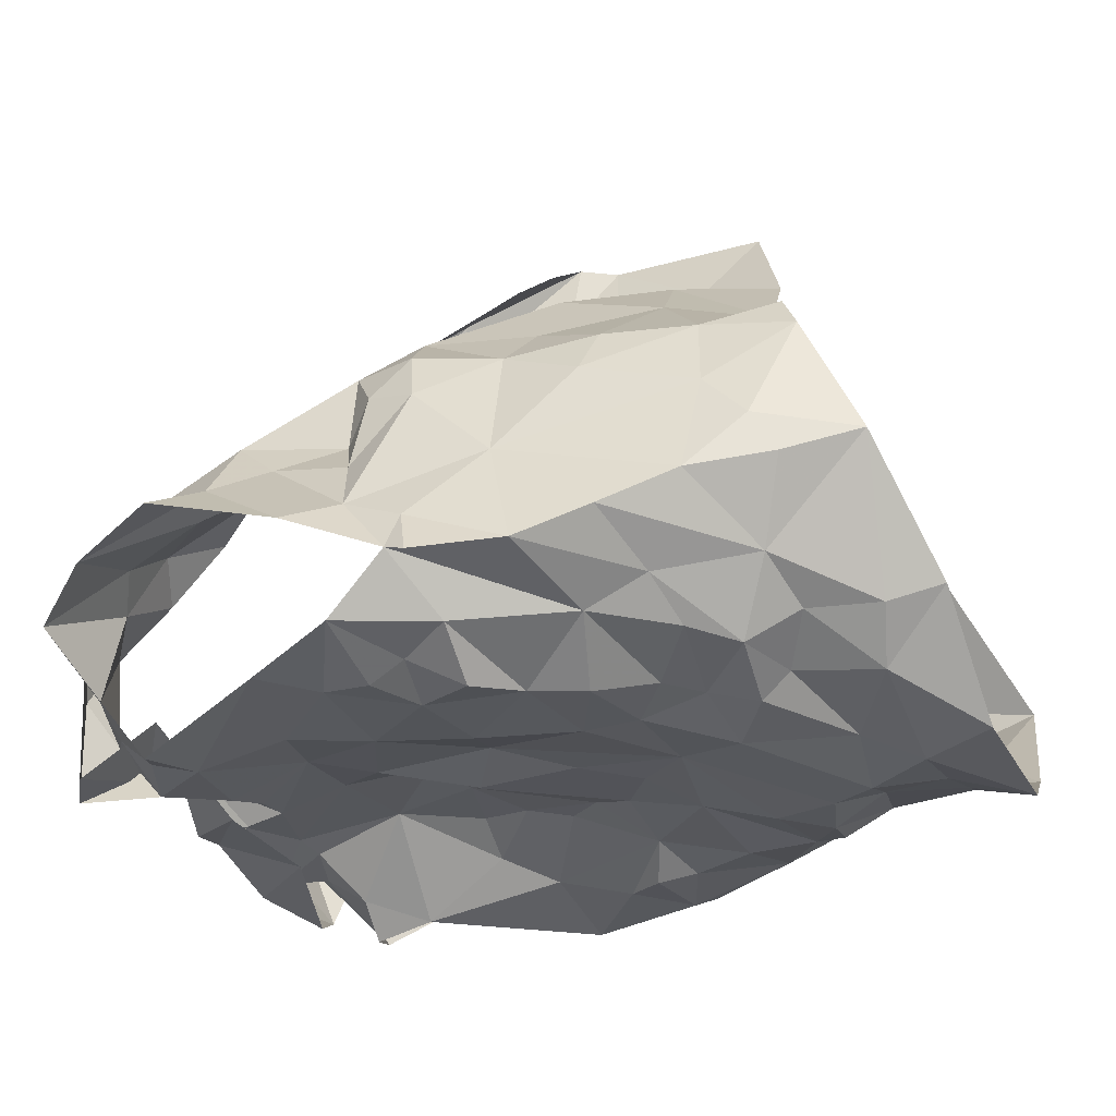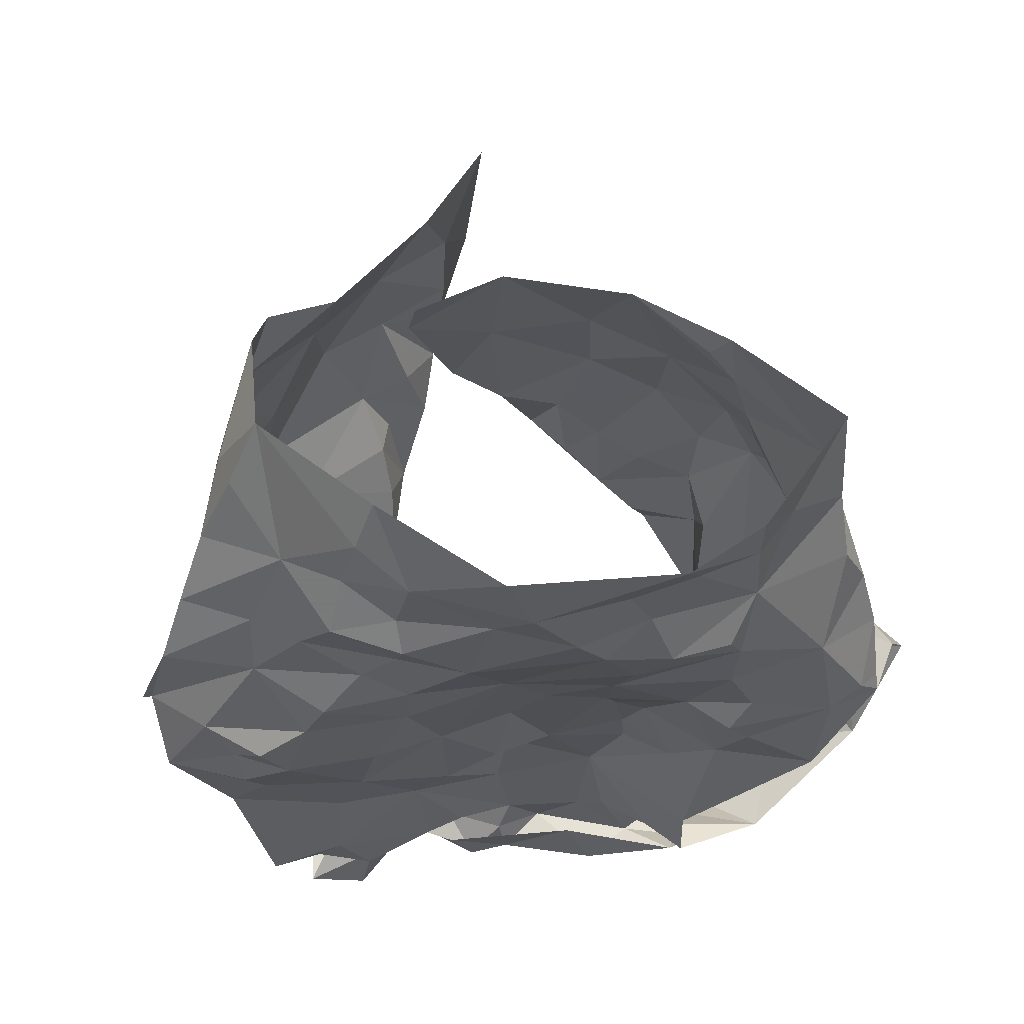
<metadata>
{"format":"obj","ext":"obj","renderer":"f3d","projection":"perspective","resolution":1024,"background":"white","views":[{"elev":-34.2,"azim":-59.7,"up":"+Z"},{"elev":-28.4,"azim":5.8,"up":"+Z"}]}
</metadata>
<code>
v -0.4034 0.02215 0.02912
v -0.395 0.03616 0.02546
v -0.3677 0.1275 0.03479
v -0.3636 0.1454 0.02136
v -0.3482 0.1797 0.002238
v -0.3338 0.1911 -0.006502
v -0.3545 0.1244 -0.05295
v -0.3492 0.1055 -0.03533
v -0.3597 0.05633 -0.03406
v -0.3613 0.03091 -0.02478
v -0.3955 0.009106 0.02523
v -0.3655 0.03568 -0.00556
v -0.3389 0.1684 -0.01598
v -0.3517 0.1518 -0.01787
v -0.348 0.1375 -0.04831
v -0.3621 0.1215 -0.01917
v -0.3916 0.05692 0.02403
v -0.3532 0.08089 -0.02986
v -0.3483 0.1312 -0.04563
v -0.3546 0.1682 0.00522
v -0.3602 0.1291 0.004006
v -0.369 0.155 0.01366
v -0.3772 0.08816 0.003129
v -0.5644 0.01895 0.028
v -0.5741 0.04896 0.02969
v -0.5915 0.1079 0.03174
v -0.6293 0.1802 -0.0223
v -0.6129 0.09353 -0.05947
v -0.5993 0.06605 -0.05673
v -0.5887 0.04333 -0.04618
v -0.5627 -0.005215 -0.02846
v -0.5496 -0.02848 -0.02023
v -0.5529 -0.004916 0.03582
v -0.5684 0.001429 -0.01527
v -0.5565 -0.0111 0.02265
v -0.6001 0.1244 -0.01076
v -0.6203 0.1354 -0.0383
v -0.5813 0.05258 0.01321
v -0.5705 0.01583 0.001317
v -0.608 0.0984 -0.04262
v -0.5894 0.1323 0.006239
v -0.6094 0.1189 -0.03246
v -0.5965 0.104 0.01247
v -0.5933 0.07674 -0.01704
v -0.5772 0.01997 -0.03427
v -0.4041 0.2035 0.06596
v -0.43 0.2477 -0.0666
v -0.5169 0.2246 -0.06854
v -0.5109 0.2435 -0.06707
v -0.4984 0.2322 -0.06045
v -0.4931 0.2219 -0.05558
v -0.4216 0.2543 -0.04178
v -0.4033 0.2456 -0.01684
v -0.4124 0.2467 0.001155
v -0.4137 0.1999 0.05911
v -0.4393 0.1888 0.06017
v -0.4339 0.1529 0.0638
v -0.4632 0.1484 0.06666
v -0.4838 0.2445 -0.05073
v -0.5023 0.09883 0.07389
v -0.4973 0.245 -0.06373
v -0.4632 0.2502 -0.0679
v -0.4707 0.2293 -0.06437
v -0.4828 0.1042 0.08353
v -0.4401 0.132 0.08061
v -0.4855 0.1143 0.07217
v -0.4175 0.2702 -0.01315
v -0.4347 0.2642 -0.03881
v -0.4761 0.1406 0.07603
v -0.4514 0.1704 0.06372
v -0.3922 0.2361 0.0268
v -0.4192 0.2261 0.03736
v -0.4207 0.2458 0.01707
v -0.3931 0.2555 -0.01641
v -0.4036 0.2618 -0.04996
v -0.428 0.2592 -0.05636
v -0.4669 0.2328 -0.05103
v -0.4774 0.126 0.08349
v -0.4569 0.1585 0.08219
v -0.4233 0.2209 0.06322
v -0.4352 0.2032 0.06439
v -0.4144 0.2515 -0.02277
v -0.4484 0.2533 -0.0553
v -0.4364 0.1888 0.07756
v -0.4163 0.2346 0.04326
v -0.4094 0.2447 0.03977
v -0.4135 0.2633 0.009745
v -0.4249 0.226 -0.07503
v -0.509 0.04091 0.06543
v -0.5138 0.05736 0.06868
v -0.4757 0.02807 0.06947
v -0.401 0.2305 0.02296
v -0.3948 0.2422 -0.05974
v -0.436 0.2419 -0.05118
v -0.3535 0.2298 -0.02585
v -0.4291 0.01381 0.04927
v -0.4637 0.1193 0.06997
v -0.4841 0.0681 0.07183
v -0.3887 0.08324 0.02961
v -0.3858 0.2436 -0.01986
v -0.4468 0.05796 0.06833
v -0.3803 0.108 0.03759
v -0.4494 0.1399 0.0686
v -0.4149 0.1706 0.06364
v -0.3752 0.1592 0.04448
v -0.4142 0.2122 0.03615
v -0.3895 0.1376 0.05447
v -0.3554 0.2059 -0.0001463
v -0.4099 0.1817 0.0465
v -0.4182 0.0717 0.05939
v -0.4489 0.09007 0.07149
v -0.4248 0.1113 0.06963
v -0.3984 0.1096 0.05743
v -0.4095 0.1434 0.06645
v -0.396 0.1958 0.03016
v -0.3672 0.19 0.02323
v -0.3777 0.2263 0.006684
v -0.531 0.09083 0.1024
v -0.5683 0.1939 0.03523
v -0.5788 0.2328 0.01359
v -0.5119 0.2159 -0.06239
v -0.5252 0.2188 -0.06675
v -0.5674 0.2365 -0.01133
v -0.5542 0.1955 0.03088
v -0.5357 0.1754 0.04373
v -0.5338 0.155 0.05441
v -0.5349 0.1358 0.06309
v -0.5194 0.1425 0.08566
v -0.5229 0.1169 0.08447
v -0.5138 0.1247 0.09957
v -0.5193 0.2341 -0.05301
v -0.5417 0.2323 -0.0529
v -0.5528 0.1944 0.05457
v -0.4963 0.08413 0.1262
v -0.5577 0.2567 -0.07285
v -0.5402 0.09948 0.09232
v -0.5241 0.1302 0.1013
v -0.576 0.2413 -0.07683
v -0.5487 0.2541 -0.01374
v -0.5601 0.2254 -0.05224
v -0.5507 0.2281 -0.07495
v -0.5759 0.2231 0.01863
v -0.544 0.2159 0.02417
v -0.5439 0.2115 0.04068
v -0.5561 0.2384 0.01859
v -0.5464 0.2349 0.003594
v -0.553 0.1464 0.06608
v -0.5067 0.09379 0.1243
v -0.5616 0.2551 -0.0369
v -0.5799 0.2439 -0.002546
v -0.5412 0.1622 0.07813
v -0.5472 0.2509 -0.04851
v -0.5315 0.1696 0.07072
v -0.5413 0.2421 -0.06095
v -0.5321 0.008009 0.04925
v -0.4842 0.03331 0.129
v -0.4995 0.04863 0.09983
v -0.5672 0.2331 -0.0609
v -0.6047 0.2386 -0.03529
v -0.6153 0.2177 -0.02371
v -0.5041 0.08049 0.1007
v -0.5627 0.2253 0.01163
v -0.5668 0.07591 0.04508
v -0.5023 0.01777 0.08743
v -0.5949 0.1216 0.01847
v -0.5331 0.1372 0.07566
v -0.5801 0.2265 -0.00338
v -0.6008 0.153 -0.002244
v -0.5685 0.1731 0.02009
v -0.5854 0.1939 0.001747
v -0.5824 0.07925 0.02618
v -0.5875 0.1313 0.03463
v -0.5735 0.2386 -0.04764
v -0.5284 0.08538 0.08949
v -0.5079 0.0973 0.09988
v -0.5644 0.1358 0.04405
v -0.5762 0.1135 0.04964
v -0.5454 0.04049 0.05762
v -0.5239 0.04772 0.08389
v -0.6148 0.1683 -0.01317
v -0.5984 0.1689 0.01351
v -0.5489 0.07766 0.07267
v -0.5398 0.1149 0.07454
v -0.403 0.1229 -0.06825
v -0.4012 0.08738 -0.06504
v -0.4008 0.05136 -0.06843
v -0.3901 0.007198 -0.05709
v -0.3597 -0.006294 -0.01592
v -0.373 0.163 -0.06583
v -0.3689 0.08756 -0.0543
v -0.366 0.1273 -0.0598
v -0.3913 0.03711 -0.05641
v -0.3785 0.005768 -0.04303
v -0.577 0.1458 -0.07404
v -0.5809 0.1259 -0.07967
v -0.5269 0.05509 -0.07206
v -0.5451 0.03715 -0.06714
v -0.5265 0.006103 -0.06064
v -0.5178 -0.01702 -0.06092
v -0.5096 -0.03398 -0.05513
v -0.6117 0.1016 -0.05559
v -0.6091 0.1231 -0.07295
v -0.5654 0.06029 -0.06554
v -0.582 0.1129 -0.07506
v -0.5895 0.09411 -0.07167
v -0.5468 0.008267 -0.05081
v -0.5629 0.03929 -0.05711
v -0.4948 0.1943 -0.0531
v -0.4878 0.1644 -0.0513
v -0.4815 0.111 -0.06364
v -0.4663 0.09355 -0.0653
v -0.532 0.119 -0.07549
v -0.5126 0.07004 -0.07347
v -0.5089 0.02954 -0.07699
v -0.5097 0.01893 -0.06978
v -0.5014 -0.009054 -0.07346
v -0.5847 0.2078 -0.08333
v -0.5592 0.2068 -0.07592
v -0.4682 -0.02896 -0.08314
v -0.5931 0.1618 -0.07248
v -0.4765 0.01175 -0.07784
v -0.4892 0.0467 -0.07703
v -0.5323 0.02357 -0.07041
v -0.5131 0.04632 -0.07097
v -0.5423 0.0712 -0.07827
v -0.5267 0.1874 -0.06168
v -0.5693 0.2177 -0.07509
v -0.462 -0.003908 -0.08394
v -0.4791 0.07329 -0.06928
v -0.4899 0.143 -0.06611
v -0.5156 0.08877 -0.07356
v -0.5414 0.1505 -0.0721
v -0.5697 0.09801 -0.08249
v -0.5632 0.1184 -0.07985
v -0.5538 0.1764 -0.07005
v -0.5115 0.1698 -0.06329
v -0.5517 0.08812 -0.07794
v -0.5086 0.1278 -0.0647
v -0.4439 0.1696 -0.04881
v -0.4342 0.1394 -0.0516
v -0.444 0.1248 -0.05496
v -0.4202 0.04651 -0.07514
v -0.4261 0.02513 -0.07031
v -0.4316 0.0007786 -0.07471
v -0.4231 0.2052 -0.07135
v -0.4563 0.2318 -0.05221
v -0.4383 0.2236 -0.06518
v -0.4587 0.1963 -0.04657
v -0.388 -0.01523 -0.05914
v -0.4095 0.002071 -0.06701
v -0.3975 0.06354 -0.06523
v -0.4421 0.03657 -0.07895
v -0.4087 0.1598 -0.06082
v -0.4122 -0.02176 -0.07801
v -0.3945 0.1116 -0.06361
v -0.3963 0.1369 -0.06596
v -0.4502 0.01987 -0.08189
v -0.4335 0.06145 -0.07369
v -0.4267 0.1731 -0.05609
v -0.418 0.1143 -0.06076
v -0.4422 0.0848 -0.06661
v -0.4433 0.1529 -0.04992
v -0.4469 0.1101 -0.05982
v -0.4713 0.1582 -0.05293
f 102 99 23
f 1 11 2
f 3 102 23
f 14 20 22
f 2 12 17
f 13 6 5
f 12 188 10
f 18 8 23
f 12 2 11
f 188 12 11
f 7 19 8
f 15 13 14
f 16 15 14
f 16 19 15
f 16 14 21
f 20 13 5
f 13 20 14
f 12 9 18
f 3 23 21
f 16 8 19
f 9 12 10
f 17 23 99
f 17 12 23
f 23 12 18
f 22 21 14
f 21 22 4
f 21 4 3
f 8 16 23
f 23 16 21
f 44 40 29
f 37 201 42
f 25 38 24
f 32 34 31
f 35 33 24
f 35 34 32
f 39 34 35
f 37 180 27
f 42 180 37
f 39 35 24
f 34 45 31
f 25 171 38
f 41 168 36
f 24 38 39
f 42 201 40
f 44 42 40
f 44 29 30
f 36 165 41
f 44 171 43
f 42 43 36
f 168 42 36
f 180 42 168
f 38 171 44
f 201 28 40
f 29 40 28
f 43 171 26
f 36 43 165
f 42 44 43
f 44 45 39
f 38 44 39
f 45 34 39
f 44 30 45
f 64 60 78
f 64 78 65
f 60 66 78
f 103 57 70
f 58 70 69
f 66 97 69
f 104 70 57
f 46 65 84
f 59 61 62
f 84 80 46
f 71 46 86
f 94 246 83
f 48 63 61
f 79 65 78
f 94 68 52
f 54 53 67
f 85 55 106
f 73 54 67
f 48 61 49
f 59 50 61
f 61 50 49
f 76 47 75
f 69 78 66
f 61 63 62
f 77 51 59
f 50 59 51
f 104 56 70
f 81 56 55
f 85 80 81
f 73 92 54
f 67 74 87
f 58 69 97
f 70 58 103
f 56 81 84
f 46 80 86
f 81 55 85
f 72 85 106
f 72 92 73
f 72 73 85
f 87 74 71
f 82 67 53
f 67 82 52
f 67 52 68
f 83 68 94
f 83 47 76
f 77 59 83
f 68 76 75
f 76 68 83
f 47 83 62
f 78 69 79
f 56 84 79
f 70 79 69
f 70 56 79
f 80 85 86
f 86 85 73
f 84 81 80
f 71 86 87
f 73 67 87
f 75 74 67
f 68 75 67
f 77 83 246
f 63 47 62
f 62 83 59
f 84 65 79
f 73 87 86
f 57 114 104
f 98 60 90
f 90 91 98
f 58 97 103
f 95 93 100
f 3 4 105
f 117 54 92
f 95 108 6
f 110 17 99
f 110 99 113
f 89 91 90
f 116 22 20
f 60 98 66
f 94 93 247
f 52 93 94
f 88 247 93
f 116 5 108
f 96 11 1
f 96 1 2
f 17 110 2
f 53 52 82
f 113 102 107
f 109 55 104
f 100 117 95
f 2 110 96
f 100 52 53
f 100 93 52
f 99 102 113
f 103 97 112
f 22 116 105
f 72 106 92
f 54 117 100
f 91 96 101
f 98 91 101
f 96 110 101
f 102 3 107
f 4 22 105
f 5 116 20
f 108 5 6
f 115 106 109
f 55 109 106
f 54 100 53
f 108 95 117
f 111 66 98
f 97 66 111
f 111 110 112
f 112 57 103
f 3 105 107
f 113 107 114
f 113 112 110
f 112 97 111
f 104 55 56
f 114 112 113
f 112 114 57
f 111 98 101
f 104 107 109
f 114 107 104
f 109 107 115
f 115 116 117
f 107 105 115
f 117 92 115
f 105 116 115
f 106 115 92
f 116 108 117
f 111 101 110
f 146 139 123
f 122 131 121
f 50 51 131
f 143 124 144
f 49 131 132
f 121 131 51
f 49 50 131
f 154 132 122
f 138 154 135
f 139 173 123
f 175 134 148
f 140 48 132
f 173 139 152
f 130 175 148
f 130 128 129
f 166 153 127
f 48 49 132
f 144 125 153
f 136 148 118
f 142 144 119
f 175 161 134
f 137 136 147
f 148 136 137
f 127 153 126
f 122 132 131
f 154 122 141
f 150 138 149
f 158 173 152
f 139 150 149
f 139 145 150
f 140 132 154
f 154 138 140
f 152 141 158
f 141 135 154
f 119 144 133
f 144 142 145
f 139 146 145
f 124 125 144
f 142 150 145
f 123 162 146
f 144 153 133
f 151 147 119
f 128 153 166
f 143 144 145
f 142 120 150
f 143 146 162
f 145 146 143
f 153 151 133
f 119 133 151
f 137 151 153
f 147 151 137
f 128 130 137
f 153 128 137
f 139 149 152
f 149 135 152
f 135 149 138
f 126 153 125
f 137 130 148
f 152 135 141
f 33 155 24
f 41 165 172
f 181 172 169
f 155 164 179
f 172 165 26
f 178 25 24
f 158 141 227
f 217 159 173
f 160 167 159
f 157 164 156
f 227 217 158
f 157 156 134
f 180 181 160
f 170 162 167
f 181 170 160
f 130 174 175
f 168 181 180
f 129 128 183
f 179 157 161
f 160 27 180
f 217 173 158
f 155 179 178
f 162 124 143
f 124 162 170
f 167 162 123
f 171 25 163
f 166 183 128
f 26 165 43
f 159 123 173
f 175 174 161
f 125 176 126
f 170 169 124
f 167 160 170
f 177 183 176
f 171 177 26
f 26 177 172
f 172 181 41
f 41 181 168
f 130 129 174
f 167 123 159
f 155 178 24
f 125 124 169
f 169 176 125
f 171 163 177
f 127 176 183
f 177 182 183
f 127 183 166
f 179 161 174
f 174 129 183
f 176 172 177
f 127 126 176
f 176 169 172
f 170 181 169
f 179 164 157
f 178 179 182
f 25 178 163
f 182 179 174
f 163 178 182
f 134 161 157
f 182 174 183
f 182 177 163
f 190 191 7
f 19 7 15
f 191 256 189
f 7 191 15
f 193 188 249
f 188 193 10
f 187 193 249
f 192 186 251
f 9 10 192
f 8 18 190
f 193 192 10
f 184 256 191
f 191 255 184
f 15 191 189
f 193 187 192
f 190 251 185
f 255 190 185
f 190 255 191
f 18 9 190
f 7 8 190
f 190 192 251
f 190 9 192
f 237 225 203
f 205 204 233
f 237 205 233
f 202 194 195
f 202 220 194
f 198 199 206
f 207 206 30
f 202 204 205
f 206 223 198
f 204 202 195
f 200 32 199
f 32 31 206
f 29 201 203
f 207 197 223
f 207 223 206
f 201 202 205
f 203 205 237
f 201 29 28
f 206 45 30
f 203 225 196
f 207 203 197
f 45 206 31
f 199 32 206
f 201 205 203
f 203 196 197
f 203 207 29
f 29 207 30
f 257 228 221
f 141 218 227
f 224 222 214
f 231 213 225
f 121 226 122
f 222 213 229
f 210 238 230
f 215 221 216
f 230 236 209
f 237 233 234
f 51 208 226
f 217 218 220
f 220 235 194
f 235 218 226
f 200 216 219
f 220 218 235
f 257 221 222
f 122 218 141
f 215 216 198
f 234 194 232
f 215 198 223
f 234 204 195
f 227 218 217
f 219 216 228
f 257 222 252
f 222 229 252
f 222 224 213
f 232 235 226
f 226 236 232
f 223 224 214
f 223 214 215
f 223 197 224
f 225 213 196
f 196 213 224
f 197 196 224
f 234 232 212
f 195 194 234
f 212 231 237
f 233 204 234
f 51 226 121
f 221 228 216
f 231 229 213
f 229 210 211
f 238 210 229
f 229 231 238
f 214 222 221
f 198 216 199
f 236 226 208
f 122 226 218
f 212 238 231
f 214 221 215
f 234 212 237
f 237 231 225
f 232 194 235
f 209 236 208
f 238 212 232
f 236 238 232
f 230 238 236
f 216 200 199
f 185 261 260
f 249 254 187
f 244 254 228
f 251 258 261
f 243 192 250
f 261 263 260
f 239 248 259
f 244 250 254
f 255 185 260
f 240 260 241
f 239 259 262
f 208 77 248
f 247 248 246
f 246 94 247
f 260 263 241
f 244 228 257
f 242 243 252
f 258 229 261
f 246 248 77
f 252 229 258
f 88 245 247
f 253 189 256
f 254 219 228
f 209 264 230
f 257 243 244
f 51 77 208
f 253 256 260
f 245 189 253
f 253 259 245
f 254 250 187
f 192 187 250
f 192 243 242
f 261 185 251
f 243 257 252
f 210 263 211
f 261 211 263
f 230 264 210
f 209 208 248
f 245 248 247
f 248 239 264
f 248 264 209
f 244 243 250
f 192 242 186
f 242 258 251
f 242 251 186
f 184 255 260
f 256 184 260
f 240 262 259
f 258 242 252
f 239 262 264
f 262 240 241
f 210 264 263
f 253 260 240
f 229 211 261
f 263 264 241
f 253 240 259
f 262 241 264
f 248 245 259
f 99 102 23
f 11 1 2
f 102 3 23
f 20 14 22
f 12 2 17
f 6 13 5
f 188 12 10
f 8 18 23
f 2 12 11
f 12 188 11
f 19 7 8
f 13 15 14
f 15 16 14
f 19 16 15
f 14 16 21
f 13 20 5
f 20 13 14
f 9 12 18
f 23 3 21
f 8 16 19
f 12 9 10
f 23 17 99
f 12 17 23
f 12 23 18
f 21 22 14
f 22 21 4
f 4 21 3
f 16 8 23
f 16 23 21
f 40 44 29
f 201 37 42
f 38 25 24
f 34 32 31
f 33 35 24
f 34 35 32
f 34 39 35
f 180 37 27
f 180 42 37
f 35 39 24
f 45 34 31
f 171 25 38
f 168 41 36
f 38 24 39
f 201 42 40
f 42 44 40
f 29 44 30
f 165 36 41
f 171 44 43
f 43 42 36
f 42 168 36
f 42 180 168
f 171 38 44
f 28 201 40
f 40 29 28
f 171 43 26
f 43 36 165
f 44 42 43
f 45 44 39
f 44 38 39
f 34 45 39
f 30 44 45
f 60 64 78
f 78 64 65
f 66 60 78
f 57 103 70
f 70 58 69
f 97 66 69
f 70 104 57
f 65 46 84
f 61 59 62
f 80 84 46
f 46 71 86
f 246 94 83
f 63 48 61
f 65 79 78
f 68 94 52
f 53 54 67
f 55 85 106
f 54 73 67
f 61 48 49
f 50 59 61
f 50 61 49
f 47 76 75
f 78 69 66
f 63 61 62
f 51 77 59
f 59 50 51
f 56 104 70
f 56 81 55
f 80 85 81
f 92 73 54
f 74 67 87
f 69 58 97
f 58 70 103
f 81 56 84
f 80 46 86
f 55 81 85
f 85 72 106
f 92 72 73
f 73 72 85
f 74 87 71
f 67 82 53
f 82 67 52
f 52 67 68
f 68 83 94
f 47 83 76
f 59 77 83
f 76 68 75
f 68 76 83
f 83 47 62
f 69 78 79
f 84 56 79
f 79 70 69
f 56 70 79
f 85 80 86
f 85 86 73
f 81 84 80
f 86 71 87
f 67 73 87
f 74 75 67
f 75 68 67
f 83 77 246
f 47 63 62
f 83 62 59
f 65 84 79
f 87 73 86
f 114 57 104
f 60 98 90
f 91 90 98
f 97 58 103
f 93 95 100
f 4 3 105
f 54 117 92
f 108 95 6
f 17 110 99
f 99 110 113
f 91 89 90
f 22 116 20
f 98 60 66
f 93 94 247
f 93 52 94
f 247 88 93
f 5 116 108
f 11 96 1
f 1 96 2
f 110 17 2
f 52 53 82
f 102 113 107
f 55 109 104
f 117 100 95
f 110 2 96
f 52 100 53
f 93 100 52
f 102 99 113
f 97 103 112
f 116 22 105
f 106 72 92
f 117 54 100
f 96 91 101
f 91 98 101
f 110 96 101
f 3 102 107
f 22 4 105
f 116 5 20
f 5 108 6
f 106 115 109
f 109 55 106
f 100 54 53
f 95 108 117
f 66 111 98
f 66 97 111
f 110 111 112
f 57 112 103
f 105 3 107
f 107 113 114
f 112 113 110
f 97 112 111
f 55 104 56
f 112 114 113
f 114 112 57
f 98 111 101
f 107 104 109
f 107 114 104
f 107 109 115
f 116 115 117
f 105 107 115
f 92 117 115
f 116 105 115
f 115 106 92
f 108 116 117
f 101 111 110
f 139 146 123
f 131 122 121
f 51 50 131
f 124 143 144
f 131 49 132
f 131 121 51
f 50 49 131
f 132 154 122
f 154 138 135
f 173 139 123
f 134 175 148
f 48 140 132
f 139 173 152
f 175 130 148
f 128 130 129
f 153 166 127
f 49 48 132
f 125 144 153
f 148 136 118
f 144 142 119
f 161 175 134
f 136 137 147
f 136 148 137
f 153 127 126
f 132 122 131
f 122 154 141
f 138 150 149
f 173 158 152
f 150 139 149
f 145 139 150
f 132 140 154
f 138 154 140
f 141 152 158
f 135 141 154
f 144 119 133
f 142 144 145
f 146 139 145
f 125 124 144
f 150 142 145
f 162 123 146
f 153 144 133
f 147 151 119
f 153 128 166
f 144 143 145
f 120 142 150
f 146 143 162
f 146 145 143
f 151 153 133
f 133 119 151
f 151 137 153
f 151 147 137
f 130 128 137
f 128 153 137
f 149 139 152
f 135 149 152
f 149 135 138
f 153 126 125
f 130 137 148
f 135 152 141
f 155 33 24
f 165 41 172
f 172 181 169
f 164 155 179
f 165 172 26
f 25 178 24
f 141 158 227
f 159 217 173
f 167 160 159
f 164 157 156
f 217 227 158
f 156 157 134
f 181 180 160
f 162 170 167
f 170 181 160
f 174 130 175
f 181 168 180
f 128 129 183
f 157 179 161
f 27 160 180
f 173 217 158
f 179 155 178
f 124 162 143
f 162 124 170
f 162 167 123
f 25 171 163
f 183 166 128
f 165 26 43
f 123 159 173
f 174 175 161
f 176 125 126
f 169 170 124
f 160 167 170
f 183 177 176
f 177 171 26
f 177 26 172
f 181 172 41
f 181 41 168
f 129 130 174
f 123 167 159
f 178 155 24
f 124 125 169
f 176 169 125
f 163 171 177
f 176 127 183
f 182 177 183
f 183 127 166
f 161 179 174
f 129 174 183
f 172 176 177
f 126 127 176
f 169 176 172
f 181 170 169
f 164 179 157
f 179 178 182
f 178 25 163
f 179 182 174
f 178 163 182
f 161 134 157
f 174 182 183
f 177 182 163
f 191 190 7
f 7 19 15
f 256 191 189
f 191 7 15
f 188 193 249
f 193 188 10
f 193 187 249
f 186 192 251
f 10 9 192
f 18 8 190
f 192 193 10
f 256 184 191
f 255 191 184
f 191 15 189
f 187 193 192
f 251 190 185
f 190 255 185
f 255 190 191
f 9 18 190
f 8 7 190
f 192 190 251
f 9 190 192
f 225 237 203
f 204 205 233
f 205 237 233
f 194 202 195
f 220 202 194
f 199 198 206
f 206 207 30
f 204 202 205
f 223 206 198
f 202 204 195
f 32 200 199
f 31 32 206
f 201 29 203
f 197 207 223
f 223 207 206
f 202 201 205
f 205 203 237
f 29 201 28
f 45 206 30
f 225 203 196
f 203 207 197
f 206 45 31
f 32 199 206
f 205 201 203
f 196 203 197
f 207 203 29
f 207 29 30
f 228 257 221
f 218 141 227
f 222 224 214
f 213 231 225
f 226 121 122
f 213 222 229
f 238 210 230
f 221 215 216
f 236 230 209
f 233 237 234
f 208 51 226
f 218 217 220
f 235 220 194
f 218 235 226
f 216 200 219
f 218 220 235
f 221 257 222
f 218 122 141
f 216 215 198
f 194 234 232
f 198 215 223
f 204 234 195
f 218 227 217
f 216 219 228
f 222 257 252
f 229 222 252
f 224 222 213
f 235 232 226
f 236 226 232
f 224 223 214
f 214 223 215
f 197 223 224
f 213 225 196
f 213 196 224
f 196 197 224
f 232 234 212
f 194 195 234
f 231 212 237
f 204 233 234
f 226 51 121
f 228 221 216
f 229 231 213
f 210 229 211
f 210 238 229
f 231 229 238
f 222 214 221
f 216 198 199
f 226 236 208
f 226 122 218
f 238 212 231
f 221 214 215
f 212 234 237
f 231 237 225
f 194 232 235
f 236 209 208
f 212 238 232
f 238 236 232
f 238 230 236
f 200 216 199
f 261 185 260
f 254 249 187
f 254 244 228
f 258 251 261
f 192 243 250
f 263 261 260
f 248 239 259
f 250 244 254
f 185 255 260
f 260 240 241
f 259 239 262
f 77 208 248
f 248 247 246
f 94 246 247
f 263 260 241
f 228 244 257
f 243 242 252
f 229 258 261
f 248 246 77
f 229 252 258
f 245 88 247
f 189 253 256
f 219 254 228
f 264 209 230
f 243 257 244
f 77 51 208
f 256 253 260
f 189 245 253
f 259 253 245
f 250 254 187
f 187 192 250
f 243 192 242
f 185 261 251
f 257 243 252
f 263 210 211
f 211 261 263
f 264 230 210
f 208 209 248
f 248 245 247
f 239 248 264
f 264 248 209
f 243 244 250
f 242 192 186
f 258 242 251
f 251 242 186
f 255 184 260
f 184 256 260
f 262 240 259
f 242 258 252
f 262 239 264
f 240 262 241
f 264 210 263
f 260 253 240
f 211 229 261
f 264 263 241
f 240 253 259
f 241 262 264
f 245 248 259

</code>
